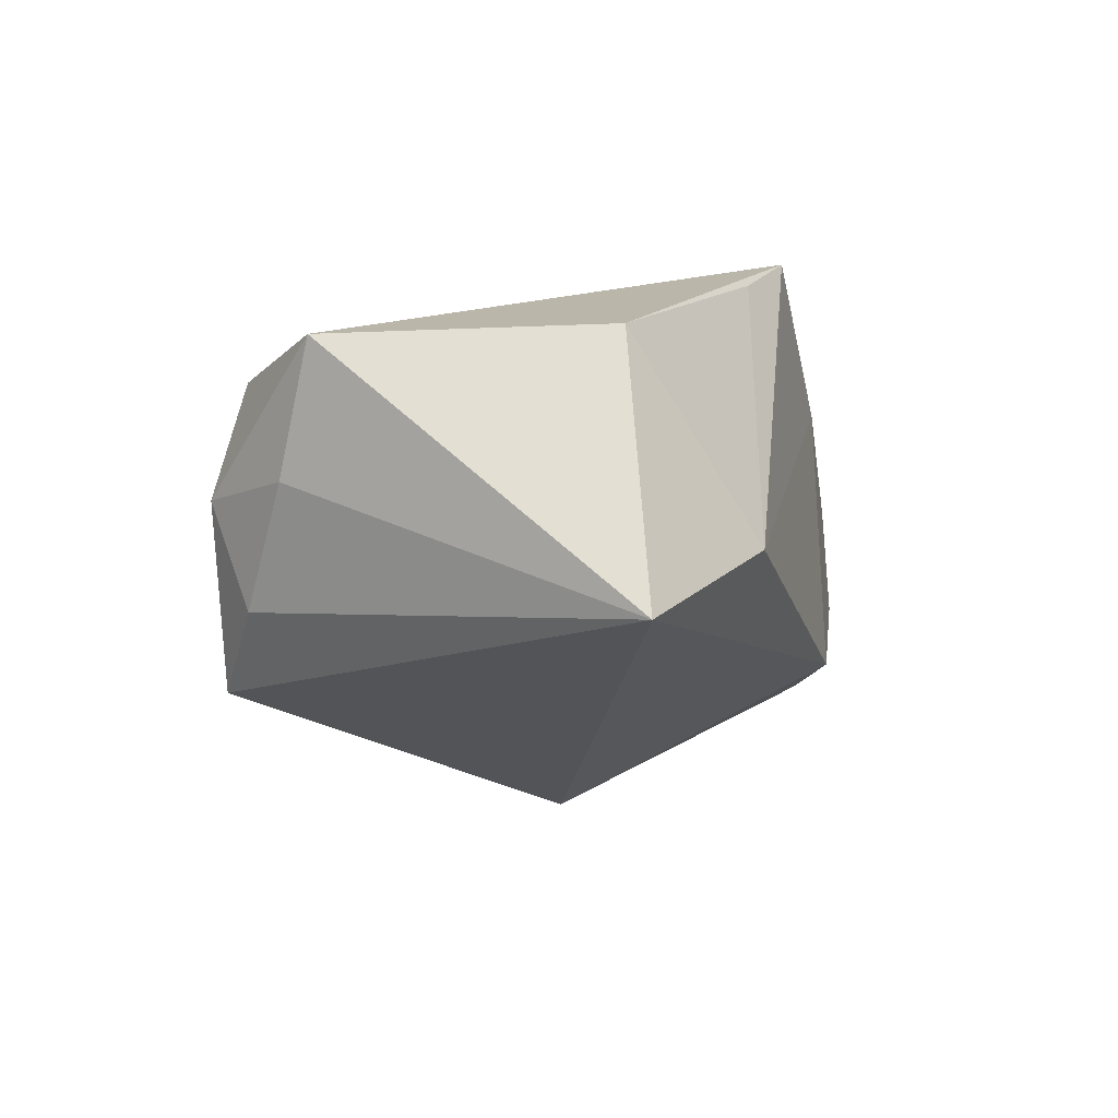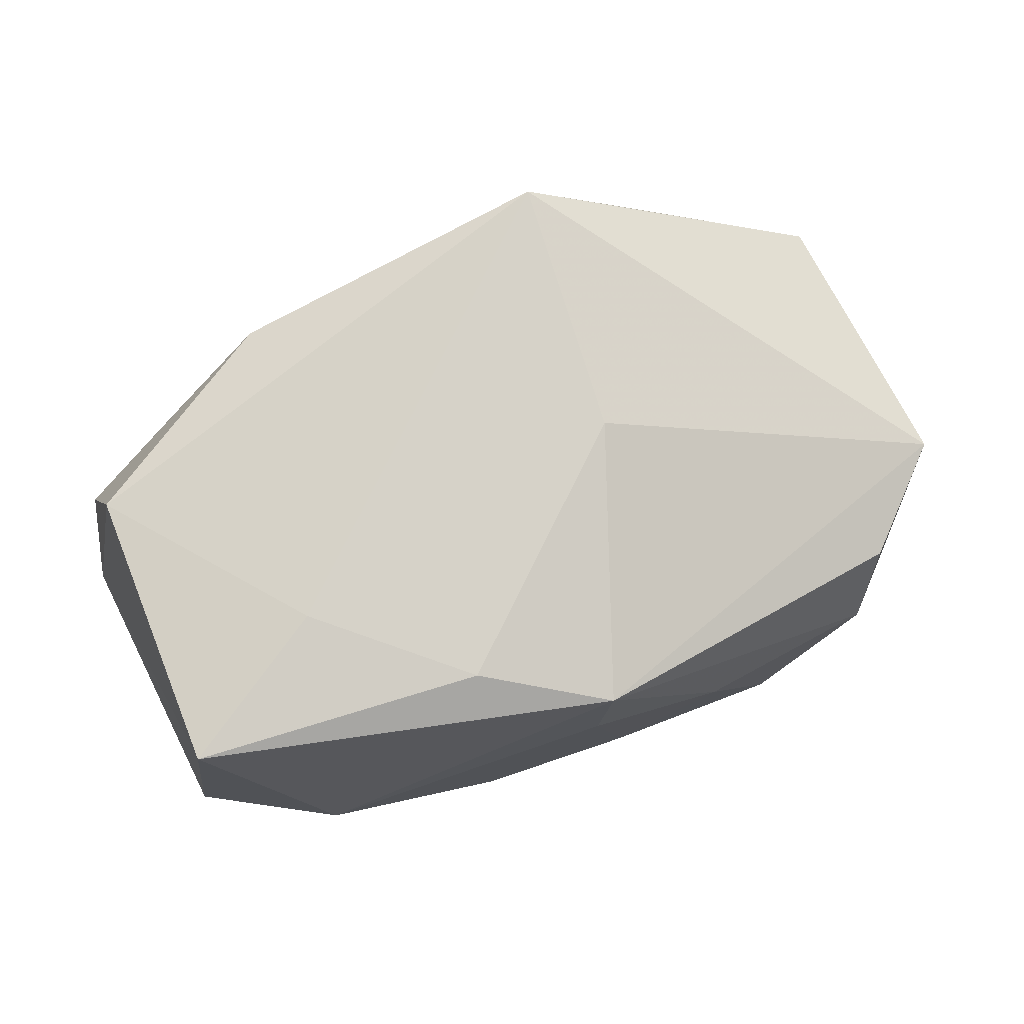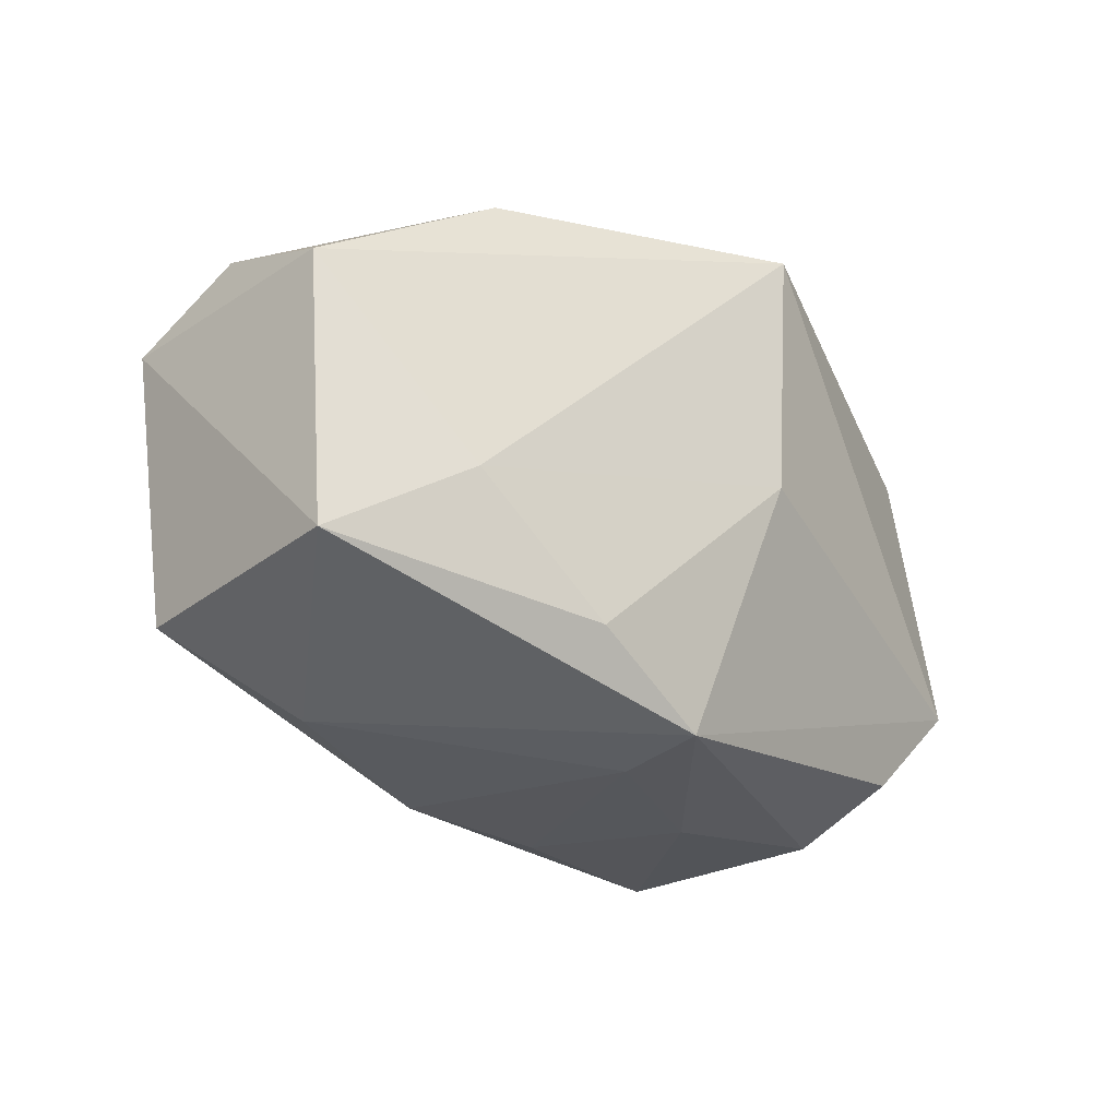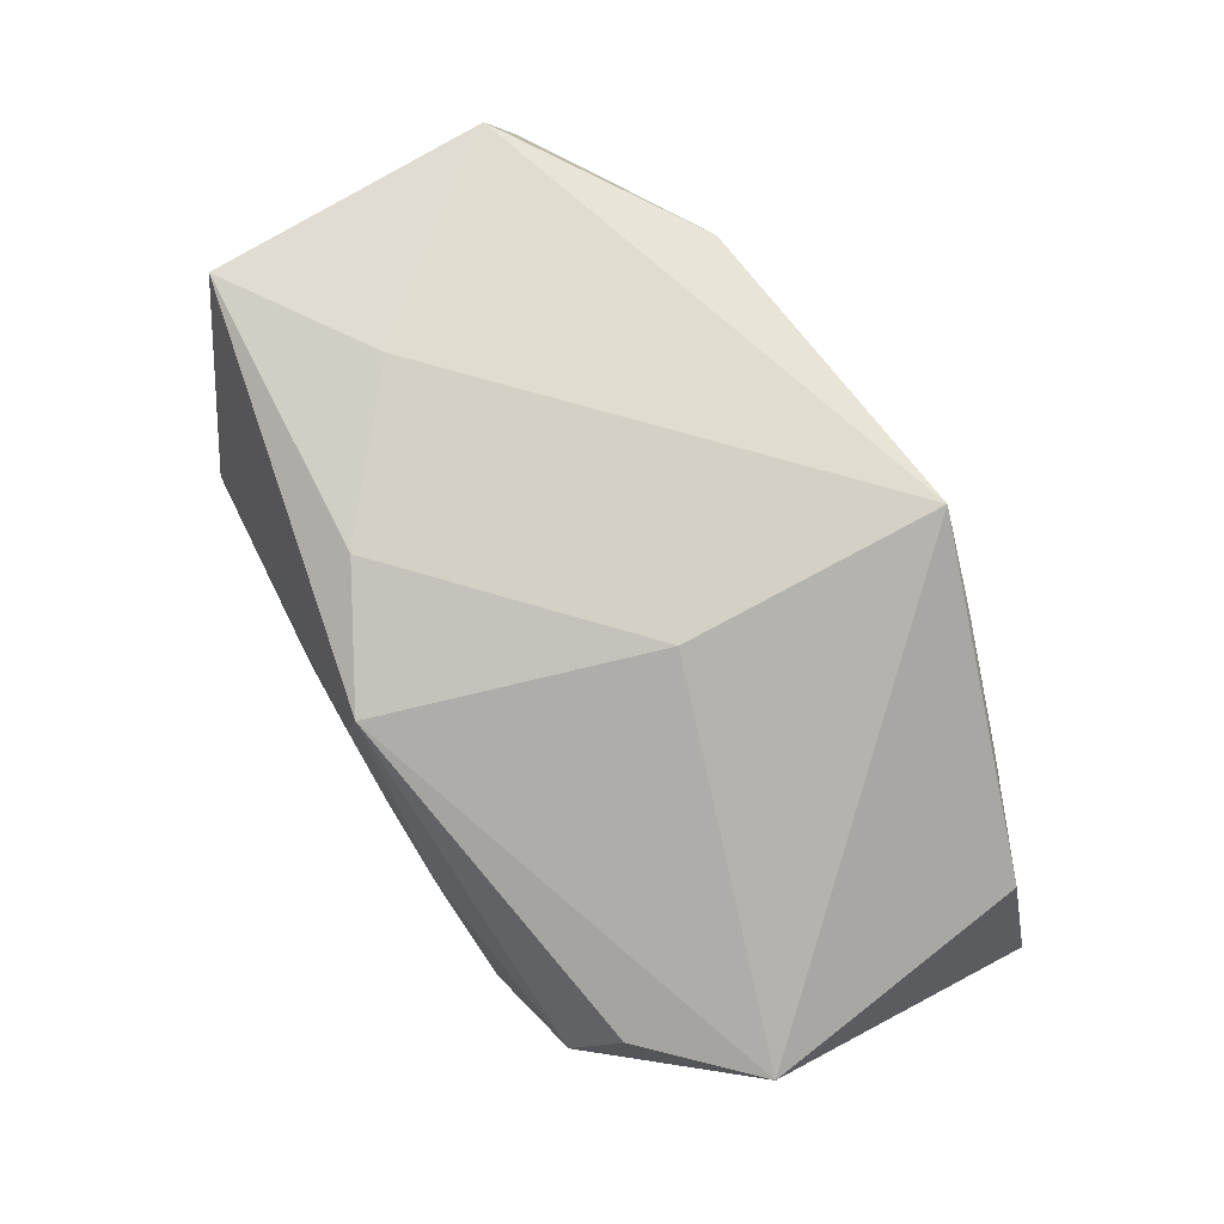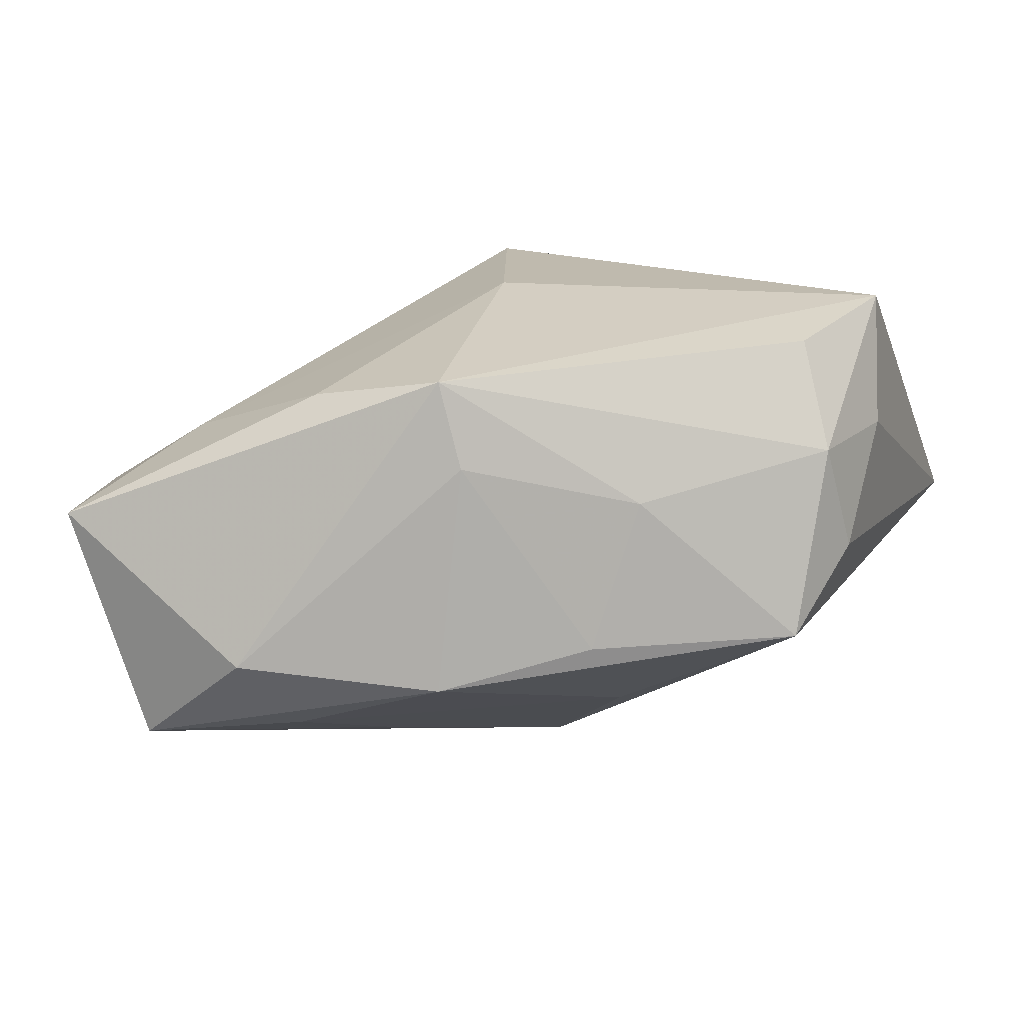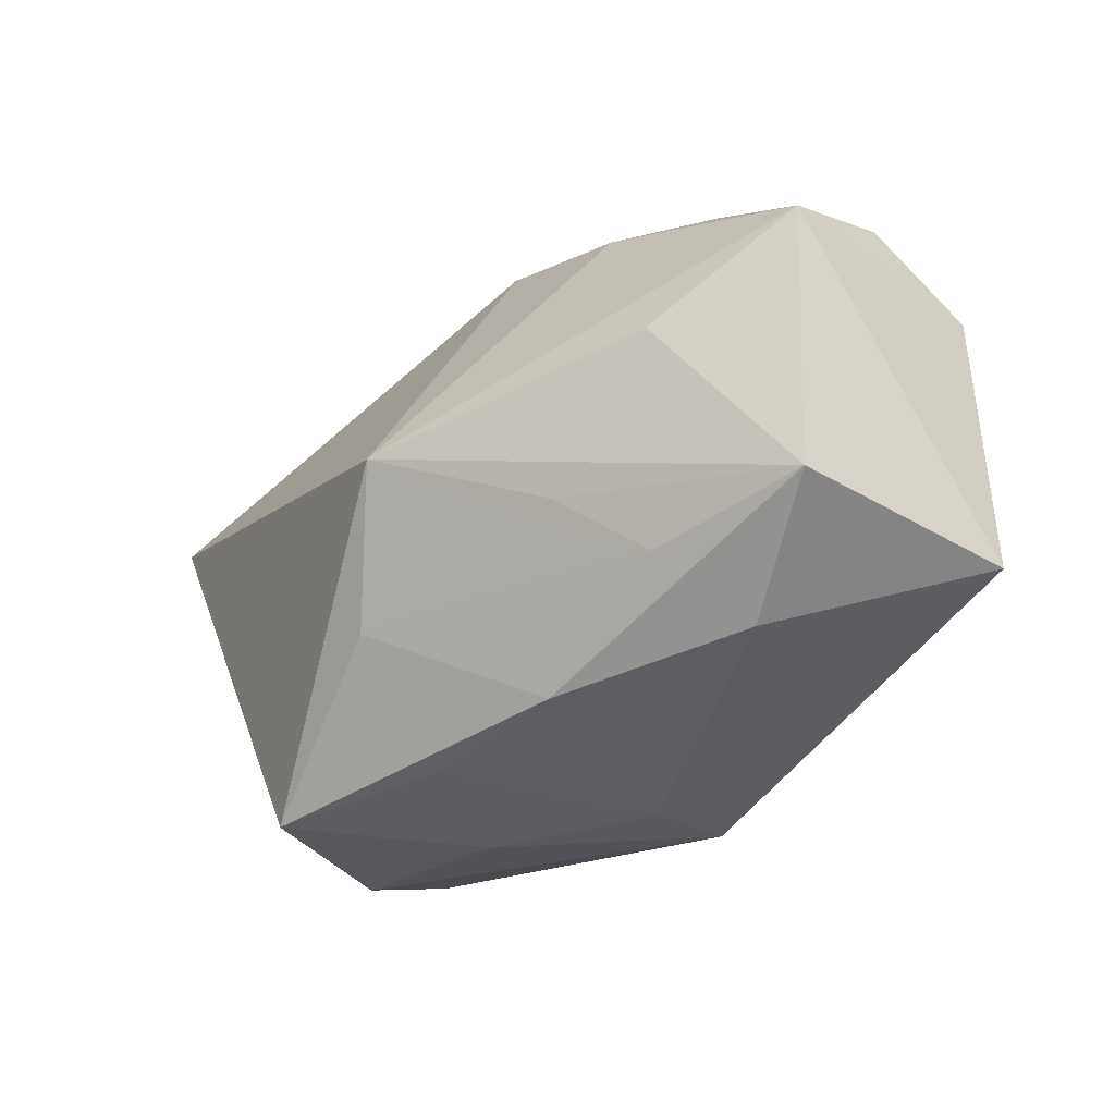
<metadata>
{"format":"obj","ext":"obj","renderer":"f3d","projection":"perspective","resolution":1024,"background":"white","views":[{"elev":-19.8,"azim":106.7,"up":"+Z"},{"elev":77.1,"azim":-19.5,"up":"+Z"},{"elev":-27.4,"azim":-33.7,"up":"+Y"},{"elev":76.4,"azim":60.2,"up":"+Z"},{"elev":-77.6,"azim":25.7,"up":"+Y"},{"elev":-37.6,"azim":-120.5,"up":"+Y"}]}
</metadata>
<code>
v 0.01898 -0.02338 -0.0177
v 0.001677 -0.01374 -0.01904
v 0.02683 -0.01816 -0.0136
v -0.02276 -0.007882 0.0205
v -0.006029 -0.001689 -0.02302
v 0.01162 -0.02411 -0.0007361
v -0.02917 0.01876 0.005092
v -0.02211 0.02094 -0.001285
v -0.03025 -3.502e-05 -0.01031
v 0.002292 -0.02438 -0.01071
v 0.02843 -0.02126 -0.004154
v 0.0398 0.01867 -0.02178
v -0.02284 0.01698 -0.008721
v -0.001028 -0.02438 0.00877
v -0.04173 0.007544 -0.002969
v -0.03681 0.008403 0.01793
v 0.0162 0.0215 0.01512
v 0.008121 0.0001888 0.01946
v -0.0253 -0.01811 -0.007142
v -0.01035 -0.01771 0.01939
v 0.03907 -0.008613 0.00426
v 0.03073 -0.01741 0.0049
v 0.008905 0.02313 0.0205
v -0.005052 0.02287 0.01176
v -0.03134 0.0152 -0.00333
v 0.03561 0.01587 0.003368
v -0.03577 -0.01651 0.01932
v 0.02406 0.02369 -0.01162
v -0.0116 -0.02438 -0.008348
v 0.0004781 -0.02348 0.01637
v -0.009639 0.02247 -0.01084
v 0.03412 -0.01267 -0.005688
v -0.01992 0.021 0.007983
v -0.0196 0.01987 0.01698
v -0.01961 -0.0113 -0.01291
v -0.02696 -0.02333 0.001134
v -0.03893 0.01232 0.007315
v -0.03864 -0.01699 -0.002107
f 31 12 5
f 23 21 26
f 26 21 12
f 18 21 23
f 12 31 28
f 28 26 12
f 34 16 23
f 13 31 5
f 12 21 32
f 32 3 12
f 11 32 21
f 3 32 11
f 36 27 38
f 23 16 4
f 16 27 4
f 4 27 20
f 4 18 23
f 20 18 4
f 23 26 17
f 17 28 23
f 26 28 17
f 24 34 23
f 23 28 24
f 24 28 31
f 15 27 16
f 38 27 15
f 15 13 5
f 29 36 38
f 29 10 14
f 14 36 29
f 30 18 20
f 21 18 30
f 20 27 30
f 30 36 14
f 27 36 30
f 14 10 6
f 6 30 14
f 11 30 6
f 5 38 9
f 9 15 5
f 38 15 9
f 31 13 8
f 8 24 31
f 37 15 16
f 16 34 37
f 34 7 37
f 19 29 38
f 5 2 19
f 19 2 29
f 22 11 21
f 21 30 22
f 22 30 11
f 1 6 10
f 11 6 1
f 3 11 1
f 12 3 1
f 10 29 1
f 29 2 1
f 5 12 1
f 1 2 5
f 13 15 25
f 25 8 13
f 7 8 25
f 15 37 25
f 25 37 7
f 34 24 33
f 24 8 33
f 33 7 34
f 33 8 7
f 35 38 5
f 5 19 35
f 35 19 38

</code>
